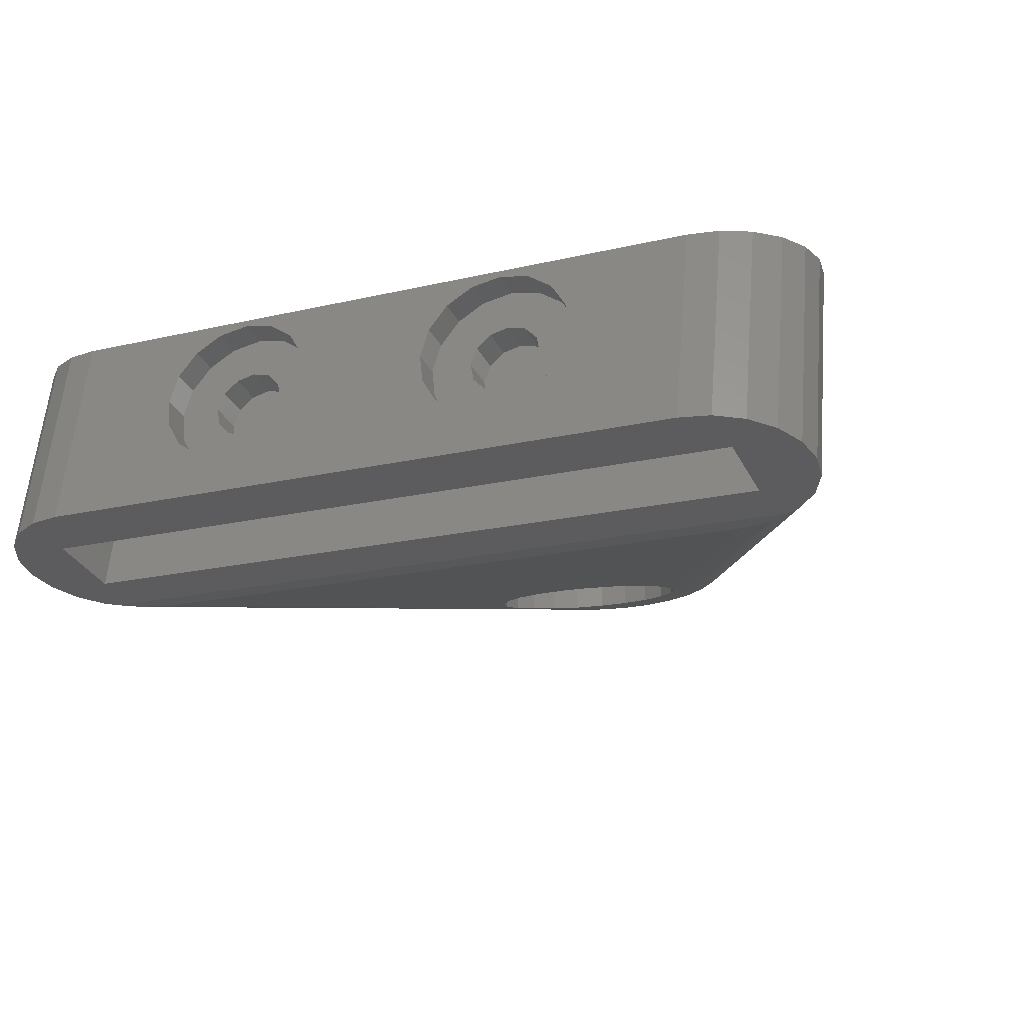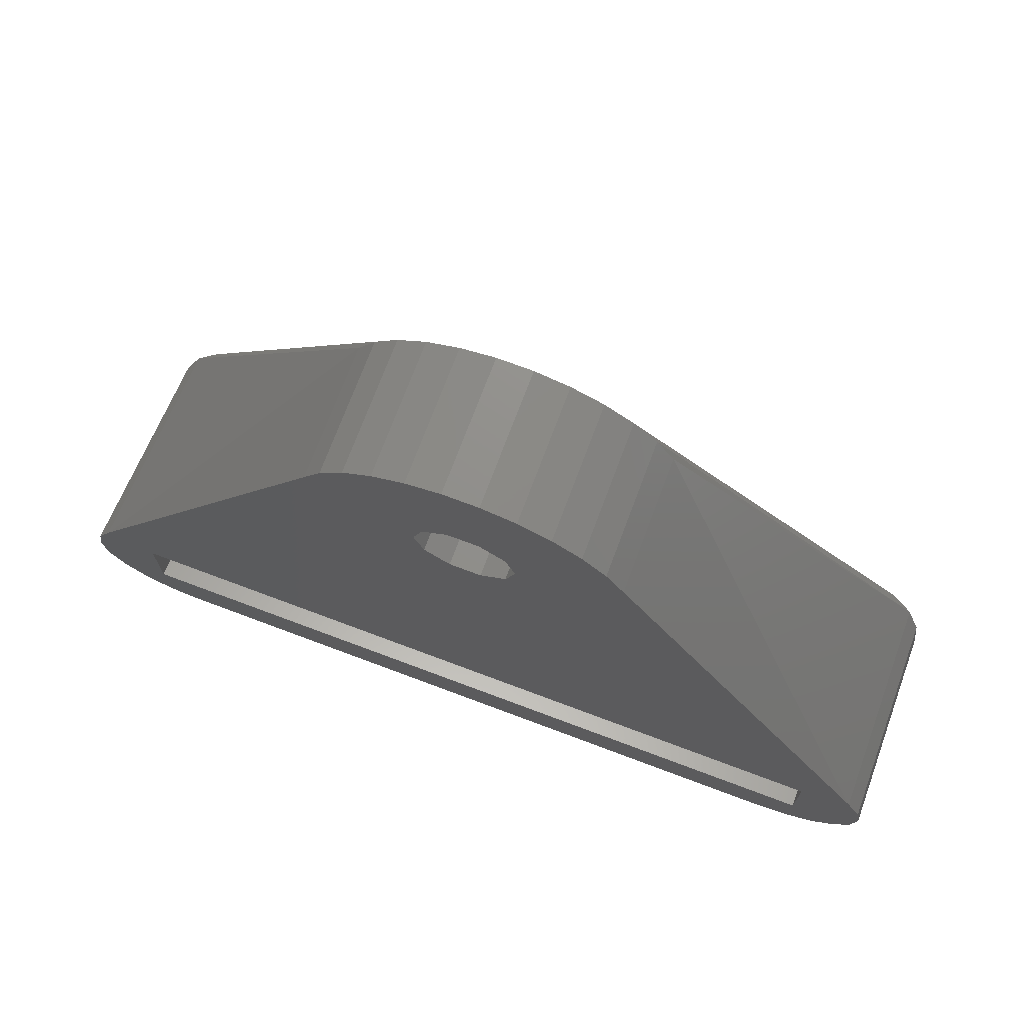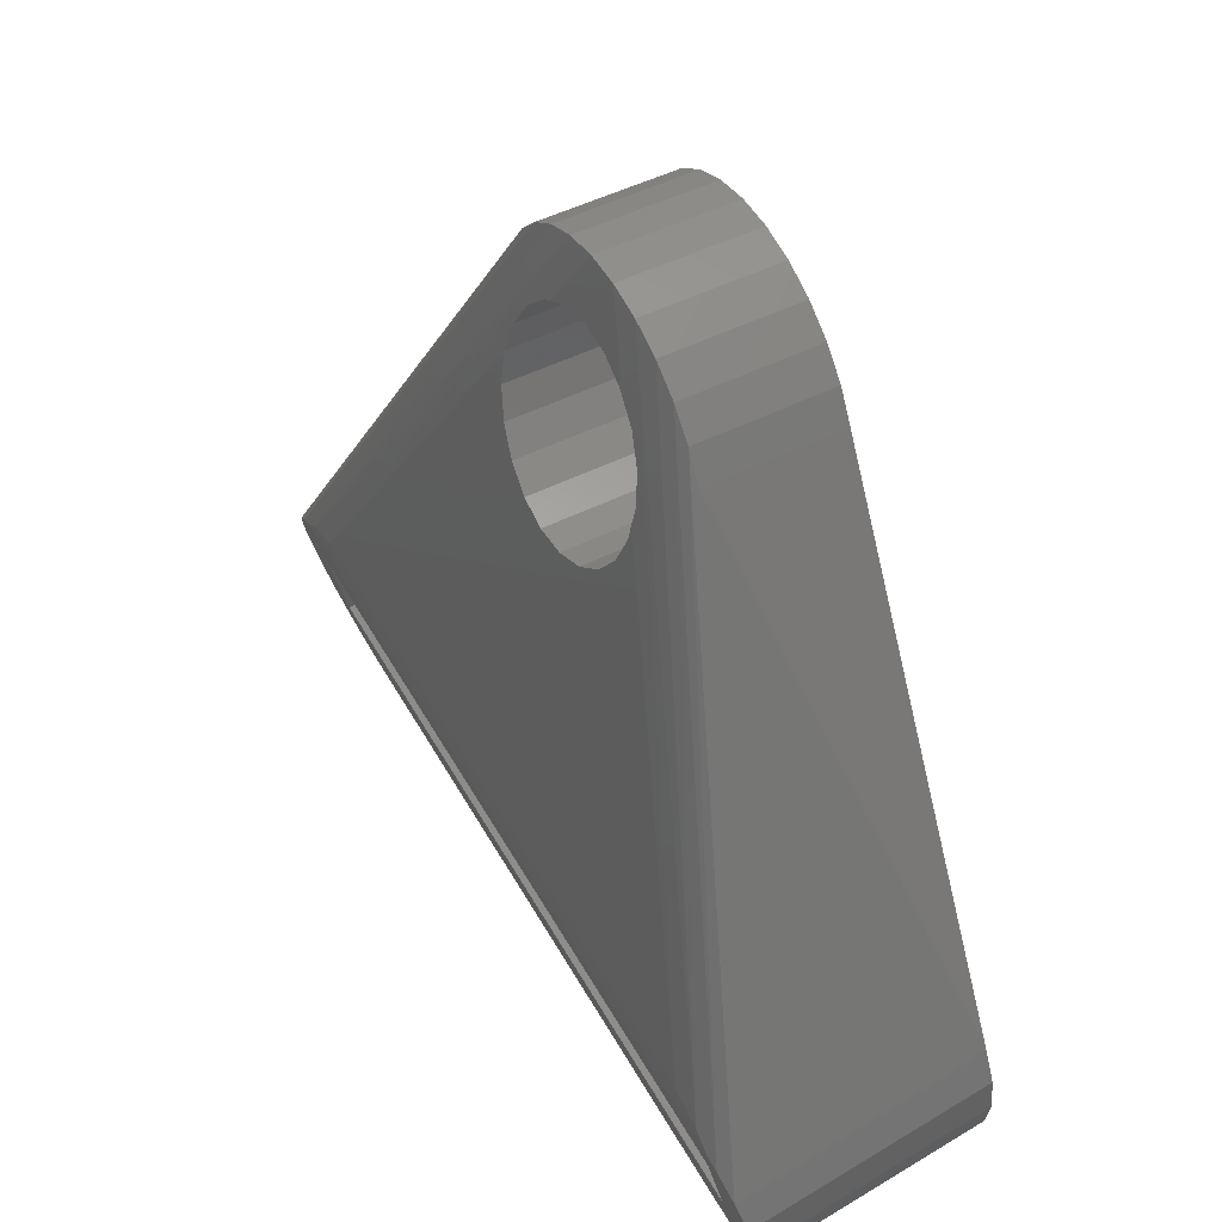
<metadata>
{"format":"stl","ext":"stl","renderer":"f3d","projection":"perspective","resolution":1024,"background":"white","views":[{"elev":-19.0,"azim":24.1,"up":"+Z"},{"elev":72.7,"azim":20.6,"up":"+Y"},{"elev":50.4,"azim":-118.5,"up":"+Y"}]}
</metadata>
<code>
# stl→obj: 322 verts, 656 faces
v -7.528 11.56 -3.326
v -7.3 2.445 -0.5198
v -7.3 11.74 -2.495
v -7.528 2.269 -1.351
v -10.7 2.445 -0.5198
v -10.47 11.56 -3.326
v -10.7 11.74 -2.495
v -10.47 2.269 -1.351
v -9 11.38 -4.158
v -8.15 2.139 -1.96
v -8.15 11.43 -3.935
v -9 2.092 -2.183
v -9.85 2.139 -1.96
v -9.85 11.43 -3.935
v -9.85 12.04 -1.055
v -9 2.799 1.143
v -9.85 2.751 0.9203
v -9 12.09 -0.8321
v -10.47 2.622 0.3116
v -10.47 11.91 -1.664
v -8.15 12.04 -1.055
v -7.528 11.91 -1.664
v -7.528 2.622 0.3116
v -8.15 2.751 0.9203
v -6.806 -4.319 1.323
v -7.008 -2.206 1.645
v -6.7 -2.445 0.5198
v -7.008 -4.163 2.06
v -6.7 -4.402 0.9356
v -7.85 -3.988 2.884
v -7.85 -2.031 2.468
v -9 -3.923 3.185
v -9 -1.967 2.77
v -9 -2.924 -1.73
v -7.85 -4.816 -1.013
v -7.85 -2.86 -1.429
v -9 -4.88 -1.314
v -11.3 -4.402 0.9356
v -10.99 -2.684 -0.6051
v -11.3 -2.445 0.5198
v -10.99 -4.641 -0.1893
v -10.15 -2.031 2.468
v -10.15 -3.988 2.884
v -10.99 -2.206 1.645
v -10.99 -4.163 2.06
v -11.19 -4.319 1.323
v -7.757 -4.796 -0.9216
v -7.008 -2.684 -0.6051
v -7.008 -4.641 -0.1893
v -10.24 -4.796 -0.9216
v -10.15 -2.86 -1.429
v -10.15 -4.816 -1.013
v 10.47 11.56 -3.326
v 10.7 2.445 -0.5198
v 10.7 11.74 -2.495
v 10.47 2.269 -1.351
v 7.3 2.445 -0.5198
v 7.528 11.56 -3.326
v 7.3 11.74 -2.495
v 7.528 2.269 -1.351
v 9 11.38 -4.158
v 9.85 2.139 -1.96
v 9.85 11.43 -3.935
v 9 2.092 -2.183
v 8.15 2.139 -1.96
v 8.15 11.43 -3.935
v 9 2.799 1.143
v 9.85 12.04 -1.055
v 9.85 2.751 0.9203
v 9 12.09 -0.8321
v 7.528 2.622 0.3116
v 7.528 11.91 -1.664
v 8.15 12.04 -1.055
v 10.47 11.91 -1.664
v 8.15 2.751 0.9203
v 10.47 2.622 0.3116
v 11.19 -4.319 1.323
v 10.99 -2.206 1.645
v 11.3 -2.445 0.5198
v 10.99 -4.163 2.06
v 11.3 -4.402 0.9356
v 10.15 -3.988 2.884
v 10.15 -2.031 2.468
v 6.806 -4.319 1.323
v 7.008 -2.206 1.645
v 7.008 -4.163 2.06
v 6.7 -2.445 0.5198
v 6.7 -4.402 0.9356
v 9 -3.923 3.185
v 9 -1.967 2.77
v 9 -2.924 -1.73
v 10.15 -4.816 -1.013
v 10.15 -2.86 -1.429
v 9 -4.88 -1.314
v 7.008 -2.684 -0.6051
v 7.008 -4.641 -0.1893
v 7.85 -2.031 2.468
v 7.85 -3.988 2.884
v 10.24 -4.796 -0.9216
v 10.99 -2.684 -0.6051
v 10.99 -4.641 -0.1893
v 7.757 -4.796 -0.9216
v 7.85 -2.86 -1.429
v 7.85 -4.816 -1.013
v -4.1 -4.402 0.9356
v -4.473 -5.724 3.134
v -4.473 -4.012 2.77
v -4.1 -6.113 1.299
v -12.46 -3.681 4.325
v -5.535 -3.681 4.325
v -9 -5.42 -3.857
v -13.53 -5.724 3.134
v -13.9 -4.402 0.9356
v -13.53 -4.012 2.77
v -13.9 -6.113 1.299
v -9 -5.095 6.092
v -7.125 -3.46 5.364
v -7.125 -5.172 5.728
v -9 -3.383 5.729
v -10.88 -5.343 -3.492
v -12.46 -5.122 -2.454
v -13.53 -4.792 -0.8986
v -5.535 -5.122 -2.454
v -4.473 -6.503 -0.5347
v -4.473 -4.792 -0.8986
v -5.535 -6.834 -2.09
v -7.125 -5.343 -3.492
v -13.53 -6.503 -0.5347
v -12.46 -6.834 -2.09
v -10.88 -5.172 5.728
v -12.46 -5.393 4.689
v -10.88 -3.46 5.364
v -7.125 -7.055 -3.129
v -10.88 -7.055 -3.129
v -9 -7.132 -3.493
v -5.535 -5.393 4.689
v 13.9 -4.402 0.9356
v 13.53 -5.724 3.134
v 13.53 -4.012 2.77
v 13.9 -6.113 1.299
v 5.535 -3.681 4.325
v 12.46 -3.681 4.325
v 9 -5.42 -3.857
v 9 -5.095 6.092
v 10.88 -3.46 5.364
v 10.88 -5.172 5.728
v 9 -3.383 5.729
v 4.473 -5.724 3.134
v 4.1 -4.402 0.9356
v 4.473 -4.012 2.77
v 4.1 -6.113 1.299
v 7.125 -5.343 -3.492
v 5.535 -5.122 -2.454
v 4.473 -4.792 -0.8986
v 12.46 -5.122 -2.454
v 13.53 -6.503 -0.5347
v 13.53 -4.792 -0.8986
v 12.46 -6.834 -2.09
v 10.88 -5.343 -3.492
v 7.125 -7.055 -3.129
v 9 -7.132 -3.493
v 4.473 -6.503 -0.5347
v 5.535 -6.834 -2.09
v 12.46 -5.393 4.689
v 10.88 -7.055 -3.129
v 7.125 -5.172 5.728
v 5.535 -5.393 4.689
v 7.125 -3.46 5.364
v 6.493 31.17 -3.4
v 6.5 31.22 2.566
v 6.5 31.22 -3.389
v 6.211 29.3 2.566
v 6.211 29.3 -3.767
v 5.371 27.55 2.566
v 5.371 27.55 -4.111
v -6.427 32.18 2.566
v -5.856 34.04 -2.792
v -5.856 34.04 2.566
v -6.427 32.18 -3.177
v -6.427 30.25 2.566
v -6.427 31.29 -3.376
v -6.427 30.25 -3.581
v 4.053 26.13 2.566
v 4.053 26.13 -4.39
v 3 31.22 2.566
v 2.427 29.45 2.566
v 6.211 33.13 2.566
v 2.427 32.98 2.566
v 5.371 34.88 2.566
v 0.9271 28.36 2.566
v 2.375 25.16 2.566
v 0.4857 24.73 2.566
v -0.9271 28.36 2.566
v -1.446 24.88 2.566
v -3.25 25.59 2.566
v -2.427 29.45 2.566
v -4.765 26.79 2.566
v 4.053 36.3 2.566
v 0.9271 34.07 2.566
v 2.375 37.27 2.566
v 0.4857 37.7 2.566
v -0.9271 34.07 2.566
v -1.446 37.55 2.566
v -3.25 36.84 2.566
v -2.427 32.98 2.566
v -3 31.22 2.566
v -5.856 28.4 2.566
v -4.765 35.64 2.566
v -5.856 28.4 -3.945
v -4.765 26.79 -4.26
v 4.053 36.3 -2.374
v 5.371 34.88 -2.628
v -1.446 24.88 -4.637
v 0.4857 24.73 -4.666
v 2.375 25.16 -4.581
v 6.211 33.13 -2.976
v -4.765 35.64 -2.487
v 0.4857 37.7 -2.115
v 2.375 37.27 -2.2
v 3.533 36.6 -2.332
v -3.25 25.59 -4.498
v -1.446 37.55 -2.144
v -3.25 36.84 -2.283
v -3.512 36.64 -2.324
v 2.427 32.98 6.522
v 3 31.22 6.522
v -3 31.22 6.522
v -2.427 32.98 6.522
v 0.9271 34.07 6.522
v -0.9271 34.07 6.522
v 2.427 29.45 6.522
v -2.427 29.45 6.522
v -0.9271 28.36 6.522
v 0.9271 28.36 6.522
v 27.25 1.386 6.522
v 26.94 0.3298 -7.738
v 26.94 3.361 6.522
v 27.25 -1.559 -7.336
v 20.56 5.354 -8.478
v -20.56 5.354 -8.478
v 1.045 41.16 -1.434
v -1.045 41.16 -1.434
v -6.691 38.65 -1.434
v -24.67 3.387 -8.387
v -8.09 37.09 -1.434
v 8.09 37.09 6.522
v 6.691 38.65 -1.434
v 6.691 38.65 6.522
v 8.09 37.09 -1.434
v 26.06 2.034 -8.1
v 26.06 5.142 6.522
v -22.67 4.734 -8.478
v -5 39.88 -1.434
v -3.09 40.73 -1.434
v -22.7 4.723 -8.478
v 20.61 5.345 -8.478
v 3.09 40.73 -1.434
v 22.72 4.707 -8.478
v 24.67 3.387 -8.387
v 23.82 3.814 -8.478
v 9.135 35.28 -1.434
v 8.096 37.08 6.522
v 9.135 35.28 6.522
v -3.101 40.72 6.522
v -3.09 40.73 6.522
v 23 -4.005 -6.816
v 26.94 -3.448 -6.935
v 26.06 -5.153 -6.572
v 23 0.886 -7.856
v 24.67 -6.505 -6.285
v 22.93 -7.374 -6.1
v 21 -7.673 -6.037
v -21 -7.673 -6.037
v -23 -4.005 -6.816
v -22.93 -7.374 -6.1
v -27.25 -1.559 -7.336
v -23 0.886 -7.856
v -24.67 -6.505 -6.285
v -26.06 -5.153 -6.572
v -26.94 -3.448 -6.935
v -23.82 3.814 -8.478
v -26.94 0.3298 -7.738
v -26.06 2.034 -8.1
v 22.93 -4.691 6.522
v 21 -5.003 6.522
v 24.67 -3.783 6.522
v 26.06 -2.369 6.522
v -1.057 41.16 6.522
v -1.045 41.16 6.522
v 22.7 4.723 -8.478
v 5 39.88 -1.434
v 3.101 40.72 6.522
v 5 39.88 6.522
v -21 -5.003 6.522
v 26.94 -0.5882 6.522
v -26.94 -0.5882 6.522
v -27.25 1.386 6.522
v -22.72 4.707 -8.478
v 1.045 41.16 6.522
v 3.09 40.73 6.522
v 22.67 4.734 -8.478
v 25.95 5.343 6.522
v -24.67 -3.783 6.522
v -26.06 -2.369 6.522
v -22.93 -4.691 6.522
v -26.94 3.361 6.522
v -26.06 5.142 6.522
v -25.95 5.343 6.522
v -9.135 35.28 -1.434
v -9.135 35.28 6.522
v -20.61 5.345 -8.478
v 1.057 41.16 6.522
v 6.682 38.65 6.522
v -6.682 38.65 6.522
v -6.691 38.65 6.522
v -8.09 37.09 6.522
v -8.096 37.08 6.522
v -5 39.88 6.522
v -23 -1.17 6.522
v -23 3.942 6.522
v 23 -1.17 6.522
v 23 3.942 6.522
f 1 2 3
f 2 1 4
f 5 6 7
f 6 5 8
f 9 10 11
f 10 9 12
f 11 4 1
f 4 11 10
f 13 9 14
f 9 13 12
f 15 16 17
f 16 15 18
f 19 7 20
f 7 19 5
f 8 14 6
f 14 8 13
f 9 18 15
f 14 15 20
f 9 15 14
f 14 20 7
f 18 9 21
f 14 7 6
f 11 21 9
f 21 11 22
f 3 11 1
f 22 11 3
f 3 23 22
f 23 3 2
f 17 20 15
f 20 17 19
f 22 24 21
f 24 22 23
f 16 21 24
f 21 16 18
f 25 26 27
f 26 25 28
f 25 27 29
f 26 30 31
f 30 26 28
f 32 31 30
f 31 32 33
f 34 35 36
f 35 34 37
f 38 39 40
f 39 38 41
f 42 32 43
f 32 42 33
f 43 44 42
f 44 43 45
f 46 44 45
f 44 46 40
f 40 46 38
f 47 48 36
f 48 47 49
f 47 36 35
f 48 29 27
f 29 48 49
f 50 39 41
f 39 50 51
f 51 50 52
f 52 34 51
f 34 52 37
f 53 54 55
f 54 53 56
f 57 58 59
f 58 57 60
f 61 62 63
f 62 61 64
f 63 56 53
f 56 63 62
f 65 61 66
f 61 65 64
f 67 68 69
f 68 67 70
f 71 59 72
f 59 71 57
f 60 66 58
f 66 60 65
f 61 70 73
f 66 73 72
f 61 73 66
f 66 72 59
f 70 61 68
f 66 59 58
f 63 68 61
f 68 63 74
f 55 63 53
f 74 63 55
f 75 72 73
f 72 75 71
f 74 69 68
f 69 74 76
f 55 76 74
f 76 55 54
f 73 67 75
f 67 73 70
f 77 78 79
f 78 77 80
f 77 79 81
f 78 82 83
f 82 78 80
f 84 85 86
f 85 84 87
f 87 84 88
f 89 83 82
f 83 89 90
f 91 92 93
f 92 91 94
f 88 95 87
f 95 88 96
f 97 89 98
f 89 97 90
f 98 85 97
f 85 98 86
f 99 100 93
f 100 99 101
f 99 93 92
f 100 81 79
f 81 100 101
f 102 95 96
f 95 102 103
f 103 102 104
f 104 91 103
f 91 104 94
f 105 106 107
f 106 105 108
f 109 32 110
f 109 43 32
f 109 45 43
f 45 109 46
f 30 110 32
f 28 110 30
f 110 28 25
f 52 111 37
f 111 52 50
f 35 111 47
f 111 35 37
f 112 113 114
f 113 112 115
f 116 117 118
f 117 116 119
f 109 38 46
f 120 38 109
f 38 120 41
f 120 50 41
f 50 120 111
f 121 109 122
f 123 124 125
f 124 123 126
f 123 110 127
f 128 121 122
f 121 128 129
f 109 130 131
f 130 109 132
f 109 114 113
f 105 107 110
f 29 110 25
f 127 29 49
f 29 127 110
f 47 127 49
f 127 47 111
f 127 126 123
f 126 127 133
f 132 117 119
f 109 117 132
f 117 109 110
f 134 111 120
f 111 134 135
f 131 114 109
f 114 131 112
f 125 110 123
f 125 105 110
f 118 110 136
f 110 118 117
f 107 136 110
f 136 107 106
f 111 133 127
f 133 111 135
f 120 109 121
f 122 109 113
f 129 120 121
f 120 129 134
f 132 116 130
f 116 132 119
f 125 108 105
f 108 125 124
f 115 122 113
f 122 115 128
f 137 138 139
f 138 137 140
f 141 89 142
f 141 98 89
f 141 86 98
f 86 141 84
f 82 142 89
f 80 142 82
f 142 80 77
f 104 143 94
f 143 104 102
f 92 143 99
f 143 92 94
f 144 145 146
f 145 144 147
f 148 149 150
f 149 148 151
f 141 88 84
f 152 88 141
f 88 152 96
f 152 102 96
f 102 152 143
f 153 141 154
f 155 156 157
f 156 155 158
f 155 142 159
f 160 143 152
f 143 160 161
f 162 153 154
f 153 162 163
f 141 150 149
f 139 164 142
f 164 139 138
f 137 139 142
f 143 165 159
f 165 143 161
f 81 142 77
f 159 81 101
f 81 159 142
f 99 159 101
f 159 99 143
f 159 158 155
f 158 159 165
f 141 166 167
f 166 141 168
f 167 150 141
f 150 167 148
f 157 142 155
f 157 137 142
f 152 141 153
f 151 154 149
f 154 151 162
f 154 141 149
f 168 145 147
f 141 145 168
f 145 141 142
f 163 152 153
f 152 163 160
f 146 142 164
f 142 146 145
f 157 140 137
f 140 157 156
f 168 144 166
f 144 168 147
f 169 170 171
f 172 169 173
f 169 172 170
f 174 173 175
f 173 174 172
f 176 177 178
f 177 176 179
f 180 179 176
f 179 180 181
f 181 180 182
f 183 175 184
f 175 183 174
f 185 170 172
f 186 172 174
f 170 185 187
f 186 174 183
f 188 187 185
f 187 188 189
f 172 186 185
f 190 183 191
f 183 190 186
f 192 190 191
f 192 193 190
f 194 193 192
f 195 193 194
f 193 195 196
f 197 196 195
f 189 188 198
f 199 198 188
f 198 199 200
f 199 201 200
f 202 201 199
f 202 203 201
f 204 202 205
f 178 205 206
f 202 204 203
f 207 196 197
f 196 207 206
f 205 208 204
f 180 206 207
f 205 178 208
f 176 206 180
f 206 176 178
f 197 209 207
f 209 197 210
f 189 211 212
f 211 189 198
f 192 213 194
f 213 192 214
f 184 191 183
f 191 184 215
f 207 182 180
f 182 207 209
f 187 212 216
f 212 187 189
f 178 217 208
f 217 178 177
f 218 200 201
f 200 218 219
f 219 198 200
f 220 198 219
f 198 220 211
f 170 216 171
f 216 170 187
f 215 192 191
f 192 215 214
f 194 221 195
f 221 194 213
f 195 210 197
f 210 195 221
f 204 222 203
f 222 204 223
f 224 204 208
f 204 224 223
f 224 208 217
f 203 218 201
f 218 203 222
f 185 225 188
f 225 185 226
f 227 205 228
f 205 227 206
f 202 229 230
f 229 202 199
f 199 225 229
f 225 199 188
f 205 230 228
f 230 205 202
f 186 226 185
f 226 186 231
f 232 206 227
f 206 232 196
f 190 233 234
f 233 190 193
f 186 234 231
f 234 186 190
f 193 232 233
f 232 193 196
f 235 236 237
f 236 235 238
f 239 173 169
f 239 175 173
f 239 184 175
f 239 215 184
f 239 214 215
f 240 214 239
f 214 240 213
f 213 240 221
f 182 240 181
f 209 240 182
f 210 240 209
f 221 240 210
f 219 241 220
f 218 241 219
f 218 242 241
f 222 242 218
f 223 242 222
f 242 223 224
f 243 244 245
f 246 247 248
f 247 246 249
f 237 250 251
f 250 237 236
f 252 253 254
f 253 252 255
f 256 169 171
f 169 256 239
f 216 256 171
f 257 216 212
f 216 257 256
f 211 257 212
f 220 257 211
f 257 220 241
f 258 259 260
f 259 258 247
f 261 262 263
f 254 264 265
f 264 254 253
f 266 238 267
f 266 267 268
f 269 238 266
f 266 268 270
f 238 269 236
f 250 269 259
f 236 269 250
f 271 266 270
f 272 266 271
f 273 266 272
f 274 273 275
f 273 274 266
f 276 277 274
f 278 274 275
f 279 274 278
f 280 274 279
f 276 274 280
f 277 244 281
f 277 282 283
f 277 283 244
f 277 276 282
f 259 269 260
f 277 260 269
f 260 277 281
f 272 284 285
f 284 272 271
f 286 268 287
f 268 286 270
f 262 249 246
f 249 262 261
f 242 288 289
f 288 242 254
f 290 247 258
f 247 290 291
f 291 292 293
f 118 144 116
f 118 166 144
f 136 166 118
f 136 167 166
f 106 167 136
f 106 148 167
f 108 148 106
f 108 151 148
f 124 151 108
f 124 162 151
f 126 162 124
f 126 163 162
f 133 163 126
f 133 160 163
f 135 160 133
f 160 135 161
f 294 116 285
f 294 130 116
f 294 131 130
f 294 112 131
f 294 115 112
f 273 115 294
f 115 273 128
f 135 273 161
f 134 273 135
f 129 273 134
f 128 273 129
f 144 285 116
f 146 285 144
f 164 285 146
f 138 285 164
f 140 285 138
f 272 140 156
f 272 156 158
f 140 272 285
f 165 272 158
f 161 272 165
f 272 161 273
f 287 267 295
f 267 287 268
f 276 296 297
f 296 276 280
f 244 298 281
f 298 244 243
f 241 289 299
f 289 241 242
f 257 292 291
f 292 257 300
f 256 257 301
f 259 249 250
f 250 249 261
f 271 286 284
f 286 271 270
f 250 302 251
f 302 250 261
f 301 291 290
f 291 301 257
f 279 303 304
f 303 279 278
f 280 304 296
f 304 280 279
f 303 275 305
f 275 303 278
f 283 306 307
f 306 283 282
f 283 308 309
f 308 283 307
f 309 308 310
f 244 283 245
f 245 283 309
f 311 181 240
f 224 254 242
f 217 254 224
f 177 254 217
f 181 311 179
f 179 311 177
f 177 311 254
f 311 252 254
f 261 263 302
f 257 312 300
f 241 312 257
f 312 241 299
f 259 247 249
f 305 273 294
f 273 305 275
f 247 313 248
f 313 247 291
f 282 297 306
f 297 282 276
f 243 314 253
f 314 243 315
f 245 315 243
f 315 245 316
f 255 243 253
f 243 255 298
f 295 238 235
f 238 295 267
f 245 317 316
f 317 245 309
f 291 293 313
f 309 310 317
f 254 265 288
f 253 314 318
f 253 318 264
f 319 277 320
f 277 319 274
f 269 321 322
f 321 269 266
f 24 67 16
f 24 75 67
f 23 75 24
f 23 71 75
f 2 71 23
f 2 57 71
f 4 57 2
f 4 60 57
f 10 60 4
f 10 65 60
f 12 65 10
f 65 12 64
f 320 16 322
f 320 17 16
f 320 19 17
f 320 5 19
f 277 5 320
f 5 277 8
f 12 277 64
f 13 277 12
f 8 277 13
f 67 322 16
f 69 322 67
f 76 322 69
f 54 322 76
f 269 54 56
f 269 56 62
f 54 269 322
f 64 269 62
f 269 64 277
f 97 33 90
f 97 31 33
f 85 31 97
f 85 26 31
f 87 26 85
f 87 27 26
f 95 27 87
f 95 48 27
f 103 48 95
f 103 36 48
f 91 36 103
f 36 91 34
f 321 90 319
f 321 83 90
f 321 78 83
f 321 79 78
f 266 79 321
f 79 266 100
f 91 266 34
f 93 266 91
f 100 266 93
f 33 319 90
f 42 319 33
f 44 319 42
f 40 319 44
f 274 40 39
f 274 39 51
f 40 274 319
f 34 274 51
f 274 34 266
f 263 225 226
f 229 300 312
f 229 312 299
f 292 229 225
f 299 230 229
f 289 230 299
f 288 230 289
f 265 230 288
f 264 230 265
f 318 230 264
f 322 235 237
f 322 237 251
f 321 235 322
f 322 251 302
f 235 321 295
f 295 321 287
f 263 322 302
f 225 263 262
f 225 262 246
f 225 246 248
f 225 248 313
f 225 313 293
f 225 293 292
f 229 292 300
f 263 226 231
f 263 231 322
f 234 322 231
f 233 322 234
f 320 233 232
f 230 318 228
f 314 228 318
f 315 228 314
f 316 228 315
f 317 228 316
f 310 228 317
f 228 310 227
f 227 310 232
f 320 232 310
f 233 320 322
f 297 319 320
f 308 320 310
f 307 320 308
f 306 320 307
f 319 304 303
f 297 320 306
f 319 296 304
f 319 297 296
f 287 321 286
f 321 284 286
f 321 285 284
f 321 294 285
f 319 294 321
f 294 319 305
f 305 319 303
f 301 258 260
f 258 301 290
f 260 256 301
f 260 239 256
f 260 240 239
f 281 240 260
f 240 281 311
f 311 281 252
f 298 252 281
f 252 298 255

</code>
